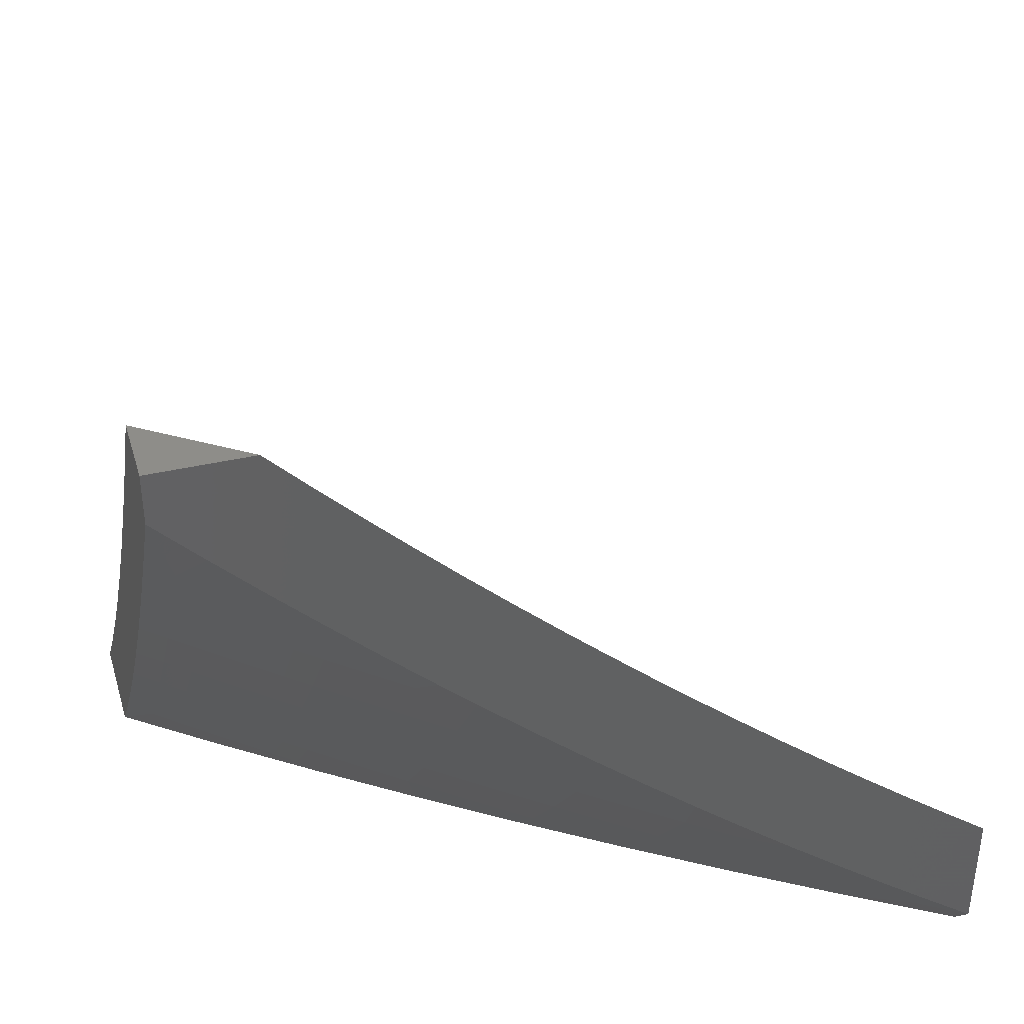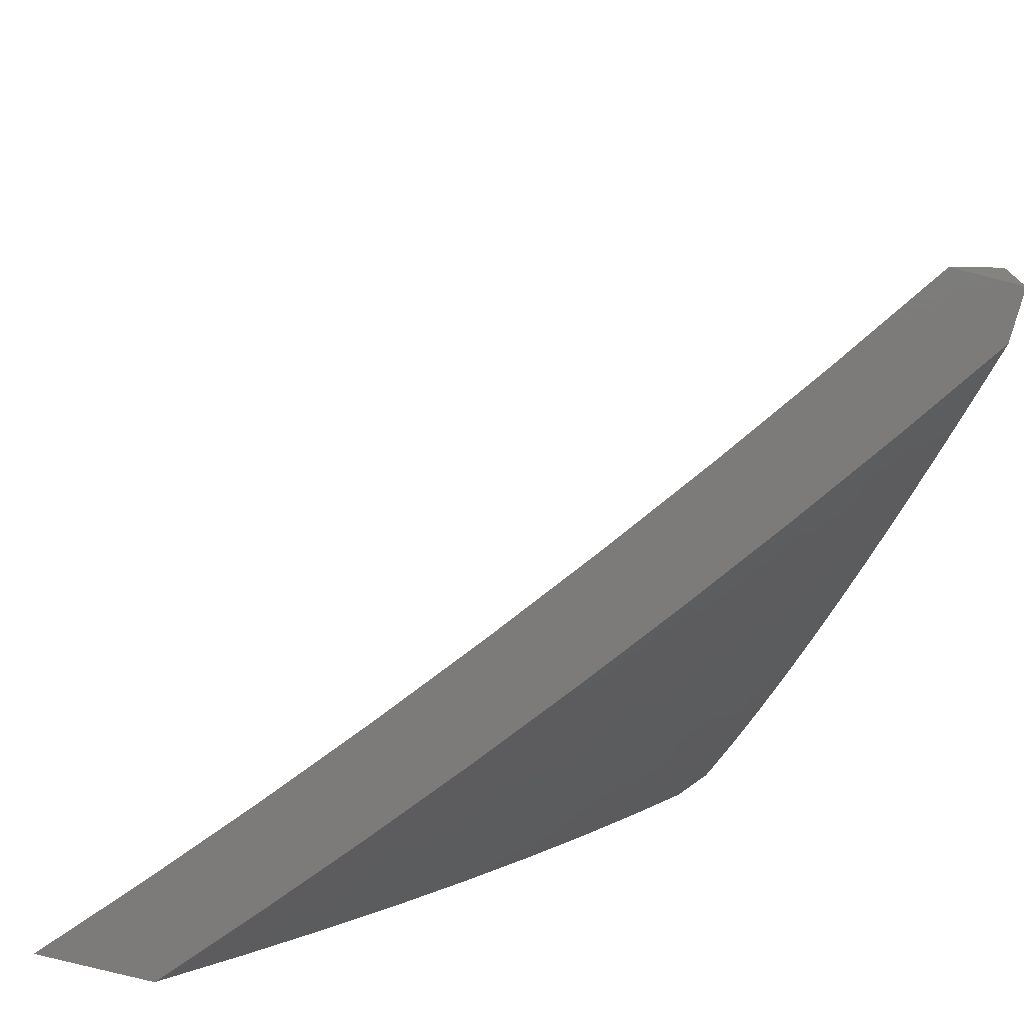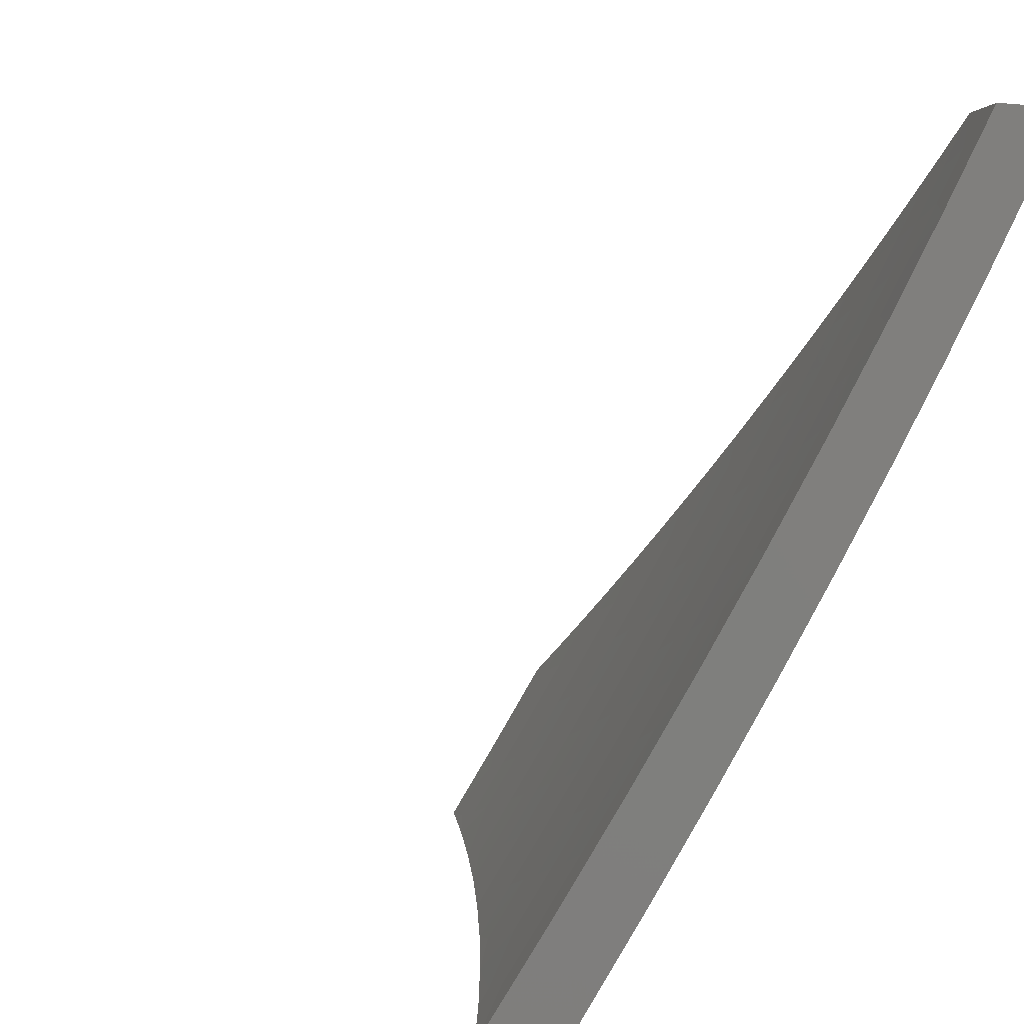
<metadata>
{"format":"stl","ext":"stl","renderer":"f3d","projection":"perspective","resolution":1024,"background":"white","views":[{"elev":39.8,"azim":-105.9,"up":"+Y"},{"elev":-74.9,"azim":165.5,"up":"+Z"},{"elev":4.5,"azim":143.1,"up":"+Y"}]}
</metadata>
<code>
# stl→obj: 320 verts, 636 faces
v -7.245 -6 -5.88
v -7.152 -6 -6
v -7.233 -5.961 -5.939
v -7.255 -5.881 -6
v -7.287 -5.899 -5.939
v -7.34 -5.836 -5.939
v -7.367 -5.858 -5.877
v -7.42 -5.794 -5.877
v -7.448 -5.816 -5.816
v -7.5 -5.752 -5.816
v -7.527 -5.773 -5.754
v -7.579 -5.708 -5.754
v -7.607 -5.729 -5.692
v -7.658 -5.663 -5.692
v -7.685 -5.683 -5.63
v -7.736 -5.617 -5.63
v -7.763 -5.637 -5.568
v -7.813 -5.57 -5.568
v -7.84 -5.59 -5.505
v -7.89 -5.522 -5.505
v -7.917 -5.541 -5.442
v -7.967 -5.473 -5.442
v -7.994 -5.491 -5.38
v -8 -5.464 -5.4
v -8 -5.513 -5.344
v -7.355 -5.76 -6
v -7.392 -5.772 -5.939
v -7.472 -5.73 -5.877
v -7.551 -5.687 -5.816
v -7.63 -5.643 -5.754
v -7.708 -5.597 -5.692
v -7.786 -5.551 -5.63
v -7.863 -5.503 -5.568
v -7.94 -5.454 -5.505
v -8 -5.415 -5.455
v -7.443 -5.708 -5.939
v -7.454 -5.637 -6
v -7.495 -5.644 -5.939
v -7.545 -5.58 -5.939
v -7.574 -5.601 -5.877
v -7.624 -5.536 -5.877
v -7.652 -5.556 -5.816
v -7.702 -5.491 -5.816
v -7.73 -5.511 -5.754
v -7.779 -5.444 -5.754
v -7.808 -5.464 -5.692
v -7.856 -5.397 -5.692
v -7.884 -5.416 -5.63
v -7.933 -5.349 -5.63
v -7.961 -5.368 -5.568
v -8 -5.314 -5.564
v -8 -5.365 -5.51
v -7.551 -5.513 -6
v -7.595 -5.515 -5.939
v -7.673 -5.47 -5.877
v -7.751 -5.424 -5.816
v -7.828 -5.378 -5.754
v -7.904 -5.33 -5.692
v -7.98 -5.281 -5.63
v -8 -5.263 -5.618
v -8 -5.212 -5.672
v -7.952 -5.262 -5.692
v -7.999 -5.194 -5.692
v -7.923 -5.243 -5.754
v -7.97 -5.175 -5.754
v -7.894 -5.223 -5.816
v -7.94 -5.156 -5.816
v -7.864 -5.204 -5.877
v -7.911 -5.137 -5.877
v -7.835 -5.184 -5.939
v -7.881 -5.117 -5.939
v -7.828 -5.131 -6
v -7.916 -5 -6
v -7.644 -5.449 -5.939
v -7.645 -5.387 -6
v -7.693 -5.384 -5.939
v -7.741 -5.318 -5.939
v -7.77 -5.338 -5.877
v -7.818 -5.271 -5.877
v -7.847 -5.291 -5.816
v -7.738 -5.26 -6
v -7.788 -5.251 -5.939
v -7.926 -5.05 -5.939
v -8 -5 -5.88
v -7.956 -5.069 -5.877
v -8 -5.054 -5.829
v -7.986 -5.088 -5.816
v -8 -5.107 -5.777
v -8 -5.159 -5.724
v -7.988 -5.386 -5.505
v -8 -5.562 -5.288
v -7.97 -5.578 -5.317
v -7.944 -5.56 -5.38
v -7.996 -5.596 -5.254
v -8 -5.61 -5.231
v -7.945 -5.665 -5.254
v -7.971 -5.683 -5.19
v -7.895 -5.732 -5.254
v -7.92 -5.751 -5.19
v -7.843 -5.8 -5.254
v -7.868 -5.819 -5.19
v -7.79 -5.867 -5.254
v -7.815 -5.886 -5.19
v -7.737 -5.934 -5.254
v -7.762 -5.953 -5.19
v -7.681 -6 -5.258
v -7.762 -6 -5.13
v -7.786 -5.972 -5.127
v -7.811 -5.99 -5.064
v -7.864 -5.923 -5.064
v -7.841 -6 -5
v -7.921 -5.899 -5
v -7.917 -5.855 -5.064
v -8 -5.796 -5
v -7.969 -5.787 -5.064
v -8 -5.75 -5.059
v -7.945 -5.769 -5.127
v -7.996 -5.701 -5.127
v -8 -5.657 -5.174
v -8 -5.704 -5.117
v -7.597 -6 -5.385
v -7.659 -5.981 -5.317
v -7.712 -5.915 -5.317
v -7.512 -6 -5.511
v -7.528 -5.986 -5.505
v -7.608 -5.941 -5.442
v -7.633 -5.961 -5.38
v -7.687 -5.895 -5.38
v -7.765 -5.848 -5.317
v -7.502 -5.965 -5.568
v -7.425 -6 -5.635
v -7.476 -5.944 -5.63
v -7.449 -5.923 -5.692
v -7.529 -5.88 -5.63
v -7.502 -5.859 -5.692
v -7.582 -5.815 -5.63
v -7.555 -5.794 -5.692
v -7.634 -5.749 -5.63
v -7.396 -5.987 -5.692
v -7.336 -6 -5.758
v -7.369 -5.965 -5.754
v -7.342 -5.943 -5.816
v -7.422 -5.901 -5.754
v -7.395 -5.88 -5.816
v -7.475 -5.837 -5.754
v -7.261 -5.984 -5.877
v -7.314 -5.921 -5.877
v -7.556 -5.9 -5.568
v -7.608 -5.835 -5.568
v -7.661 -5.769 -5.568
v -7.712 -5.703 -5.568
v -7.582 -5.921 -5.505
v -7.635 -5.855 -5.505
v -7.687 -5.789 -5.505
v -7.739 -5.723 -5.505
v -7.79 -5.657 -5.505
v -7.661 -5.875 -5.442
v -7.739 -5.829 -5.38
v -7.817 -5.781 -5.317
v -7.523 -5.666 -5.877
v -7.602 -5.622 -5.816
v -7.68 -5.577 -5.754
v -7.758 -5.531 -5.692
v -7.836 -5.484 -5.63
v -7.912 -5.435 -5.568
v -7.714 -5.809 -5.442
v -7.765 -5.743 -5.442
v -7.817 -5.676 -5.442
v -7.867 -5.609 -5.442
v -7.792 -5.762 -5.38
v -7.869 -5.714 -5.317
v -7.84 -5.904 -5.127
v -7.893 -5.837 -5.127
v -7.843 -5.695 -5.38
v -7.894 -5.628 -5.38
v -7.92 -5.646 -5.317
v -7.722 -5.404 -5.877
v -7.799 -5.358 -5.816
v -7.876 -5.31 -5.754
v -8 -5.123 -5.942
v -8 -5.062 -6
v -7.933 -5.194 -5.969
v -7.918 -5.184 -6
v -7.849 -5.315 -5.969
v -7.834 -5.305 -6
v -7.763 -5.433 -5.969
v -7.748 -5.424 -6
v -7.675 -5.551 -5.969
v -7.66 -5.542 -6
v -7.585 -5.668 -5.969
v -7.57 -5.659 -6
v -7.493 -5.785 -5.969
v -7.479 -5.774 -6
v -7.399 -5.899 -5.969
v -7.385 -5.888 -6
v -7.29 -6 -6
v -7.382 -6 -5.88
v -7.413 -5.91 -5.939
v -7.507 -5.796 -5.939
v -7.6 -5.679 -5.939
v -7.69 -5.562 -5.939
v -7.778 -5.443 -5.939
v -7.863 -5.325 -5.939
v -7.948 -5.204 -5.939
v -7.963 -5.213 -5.908
v -8 -5.183 -5.884
v -7.978 -5.223 -5.877
v -7.992 -5.232 -5.846
v -7.907 -5.354 -5.846
v -8 -5.243 -5.824
v -7.922 -5.364 -5.816
v -7.936 -5.373 -5.785
v -7.85 -5.494 -5.785
v -7.864 -5.503 -5.754
v -7.775 -5.623 -5.754
v -7.789 -5.633 -5.723
v -7.697 -5.752 -5.723
v -7.711 -5.762 -5.692
v -7.617 -5.88 -5.692
v -7.63 -5.891 -5.661
v -7.559 -6 -5.635
v -7.644 -5.901 -5.63
v -7.657 -5.911 -5.599
v -7.738 -5.782 -5.63
v -7.751 -5.792 -5.599
v -7.83 -5.663 -5.63
v -7.843 -5.673 -5.599
v -7.92 -5.542 -5.63
v -7.933 -5.552 -5.599
v -8 -5.418 -5.643
v -8 -5.475 -5.582
v -7.947 -5.562 -5.567
v -7.96 -5.571 -5.536
v -7.87 -5.692 -5.536
v -7.883 -5.702 -5.505
v -7.791 -5.822 -5.505
v -7.804 -5.832 -5.474
v -7.709 -5.951 -5.474
v -7.722 -5.961 -5.442
v -7.728 -6 -5.385
v -7.747 -5.981 -5.38
v -7.81 -6 -5.258
v -7.868 -5.88 -5.317
v -7.893 -5.898 -5.254
v -7.962 -5.758 -5.317
v -7.987 -5.777 -5.254
v -8 -5.751 -5.264
v -8 -5.804 -5.199
v -7.918 -5.917 -5.19
v -7.89 -6 -5.13
v -7.471 -6 -5.758
v -7.455 -5.943 -5.846
v -7.441 -5.932 -5.877
v -7.427 -5.921 -5.908
v -7.521 -5.807 -5.908
v -7.522 -5.996 -5.692
v -7.509 -5.985 -5.723
v -7.495 -5.975 -5.754
v -7.59 -5.86 -5.754
v -7.576 -5.849 -5.785
v -7.67 -5.731 -5.785
v -7.656 -5.721 -5.816
v -7.747 -5.603 -5.816
v -7.733 -5.593 -5.846
v -7.821 -5.474 -5.846
v -7.807 -5.464 -5.877
v -7.893 -5.344 -5.877
v -7.878 -5.335 -5.908
v -7.645 -6 -5.511
v -7.67 -5.921 -5.567
v -7.765 -5.802 -5.567
v -7.857 -5.683 -5.567
v -7.696 -5.941 -5.505
v -7.683 -5.931 -5.536
v -7.778 -5.812 -5.536
v -7.968 -6 -5
v -7.967 -5.953 -5.064
v -7.943 -5.935 -5.127
v -8 -5.856 -5.133
v -8 -5.959 -5
v -8 -5.908 -5.067
v -8 -5.697 -5.329
v -7.936 -5.74 -5.38
v -7.843 -5.861 -5.38
v -7.817 -5.841 -5.442
v -8 -5.643 -5.393
v -7.91 -5.721 -5.442
v -8 -5.588 -5.456
v -7.987 -5.59 -5.474
v -7.897 -5.711 -5.474
v -7.974 -5.58 -5.505
v -8 -5.532 -5.519
v -8 -5.361 -5.704
v -7.993 -5.411 -5.661
v -7.906 -5.533 -5.661
v -8 -5.302 -5.765
v -7.965 -5.392 -5.723
v -7.979 -5.402 -5.692
v -7.951 -5.383 -5.754
v -7.878 -5.513 -5.723
v -7.892 -5.523 -5.692
v -7.802 -5.643 -5.692
v -7.816 -5.653 -5.661
v -7.725 -5.772 -5.661
v -7.792 -5.454 -5.908
v -7.704 -5.572 -5.908
v -7.614 -5.69 -5.908
v -7.836 -5.484 -5.816
v -7.718 -5.582 -5.877
v -7.642 -5.711 -5.846
v -7.562 -5.839 -5.816
v -7.482 -5.964 -5.785
v -7.761 -5.613 -5.785
v -7.628 -5.7 -5.877
v -7.535 -5.817 -5.877
v -7.684 -5.742 -5.754
v -7.549 -5.828 -5.846
v -7.468 -5.953 -5.816
v -7.603 -5.87 -5.723
v -8 -5 -6
f 1 2 3
f 3 2 4
f 3 4 5
f 5 4 6
f 5 6 7
f 7 6 8
f 7 8 9
f 9 8 10
f 9 10 11
f 11 10 12
f 11 12 13
f 13 12 14
f 13 14 15
f 15 14 16
f 15 16 17
f 17 16 18
f 17 18 19
f 19 18 20
f 19 20 21
f 21 20 22
f 21 22 23
f 23 22 24
f 23 24 25
f 4 26 6
f 6 26 27
f 6 27 8
f 8 27 28
f 8 28 10
f 10 28 29
f 10 29 12
f 12 29 30
f 12 30 14
f 14 30 31
f 14 31 16
f 16 31 32
f 16 32 18
f 18 32 33
f 18 33 20
f 20 33 34
f 20 34 22
f 22 34 35
f 22 35 24
f 27 26 36
f 36 26 37
f 36 37 38
f 38 37 39
f 38 39 40
f 40 39 41
f 40 41 42
f 42 41 43
f 42 43 44
f 44 43 45
f 44 45 46
f 46 45 47
f 46 47 48
f 48 47 49
f 48 49 50
f 50 49 51
f 50 51 52
f 37 53 39
f 39 53 54
f 39 54 41
f 41 54 55
f 41 55 43
f 43 55 56
f 43 56 45
f 45 56 57
f 45 57 47
f 47 57 58
f 47 58 49
f 49 58 59
f 49 59 51
f 51 59 60
f 60 59 61
f 61 59 62
f 61 62 63
f 63 62 64
f 63 64 65
f 65 64 66
f 65 66 67
f 67 66 68
f 67 68 69
f 69 68 70
f 69 70 71
f 71 70 72
f 71 72 73
f 54 53 74
f 74 53 75
f 74 75 76
f 76 75 77
f 76 77 78
f 78 77 79
f 78 79 80
f 80 79 66
f 80 66 64
f 75 81 77
f 77 81 82
f 77 82 79
f 79 82 68
f 79 68 66
f 82 81 70
f 70 81 72
f 71 73 83
f 83 73 84
f 83 84 85
f 85 84 86
f 85 86 87
f 87 86 88
f 87 88 67
f 67 88 65
f 88 89 65
f 65 89 63
f 89 61 63
f 50 52 90
f 90 52 35
f 90 35 34
f 91 92 25
f 25 92 93
f 25 93 23
f 23 93 21
f 92 91 94
f 94 91 95
f 94 95 96
f 96 95 97
f 96 97 98
f 98 97 99
f 98 99 100
f 100 99 101
f 100 101 102
f 102 101 103
f 102 103 104
f 104 103 105
f 104 105 106
f 106 105 107
f 107 105 108
f 107 108 109
f 109 108 110
f 109 110 111
f 111 110 112
f 112 110 113
f 112 113 114
f 114 113 115
f 114 115 116
f 116 115 117
f 116 117 118
f 118 117 99
f 118 99 97
f 95 119 97
f 97 119 118
f 119 120 118
f 118 120 116
f 111 107 109
f 121 122 106
f 106 122 123
f 106 123 104
f 104 123 102
f 124 125 121
f 121 125 126
f 121 126 127
f 127 126 128
f 127 128 123
f 123 128 129
f 123 129 102
f 102 129 100
f 125 124 130
f 130 124 131
f 130 131 132
f 132 131 133
f 132 133 134
f 134 133 135
f 134 135 136
f 136 135 137
f 136 137 138
f 138 137 13
f 138 13 15
f 133 131 139
f 139 131 140
f 139 140 141
f 141 140 142
f 141 142 143
f 143 142 144
f 143 144 145
f 145 144 9
f 145 9 11
f 142 140 146
f 146 140 1
f 146 1 3
f 146 3 147
f 147 3 5
f 147 5 7
f 144 142 147
f 147 142 146
f 144 147 7
f 133 139 141
f 133 141 143
f 144 7 9
f 133 143 135
f 135 143 145
f 135 145 137
f 137 145 11
f 137 11 13
f 130 132 148
f 148 132 134
f 148 134 149
f 149 134 136
f 149 136 150
f 150 136 138
f 150 138 151
f 151 138 15
f 151 15 17
f 125 130 152
f 152 130 148
f 152 148 153
f 153 148 149
f 153 149 154
f 154 149 150
f 154 150 155
f 155 150 151
f 155 151 156
f 156 151 17
f 156 17 19
f 125 152 126
f 126 152 157
f 126 157 128
f 128 157 158
f 128 158 129
f 129 158 159
f 129 159 100
f 100 159 98
f 157 152 153
f 122 121 127
f 123 122 127
f 38 160 36
f 36 160 28
f 36 28 27
f 28 160 29
f 29 160 161
f 29 161 30
f 30 161 162
f 30 162 31
f 31 162 163
f 31 163 32
f 32 163 164
f 32 164 33
f 33 164 165
f 33 165 34
f 34 165 90
f 161 160 40
f 40 160 38
f 157 153 166
f 166 153 154
f 166 154 167
f 167 154 155
f 167 155 168
f 168 155 156
f 168 156 169
f 169 156 19
f 169 19 21
f 157 166 158
f 158 166 170
f 158 170 159
f 159 170 171
f 159 171 98
f 98 171 96
f 170 166 167
f 108 105 172
f 172 105 103
f 172 103 173
f 173 103 101
f 173 101 117
f 117 101 99
f 113 110 172
f 172 110 108
f 113 172 173
f 161 40 42
f 161 42 162
f 162 42 44
f 162 44 163
f 163 44 46
f 163 46 164
f 164 46 48
f 164 48 165
f 165 48 50
f 165 50 90
f 170 167 174
f 174 167 168
f 174 168 175
f 175 168 169
f 175 169 93
f 93 169 21
f 170 174 171
f 171 174 176
f 171 176 96
f 96 176 94
f 176 174 175
f 113 173 115
f 115 173 117
f 76 177 74
f 74 177 55
f 74 55 54
f 55 177 56
f 56 177 178
f 56 178 57
f 57 178 179
f 57 179 58
f 58 179 62
f 58 62 59
f 178 177 78
f 78 177 76
f 176 175 92
f 92 175 93
f 92 94 176
f 178 78 80
f 70 68 82
f 178 80 179
f 179 80 64
f 179 64 62
f 87 67 69
f 83 85 71
f 71 85 69
f 85 87 69
f 180 181 182
f 182 181 183
f 182 183 184
f 184 183 185
f 184 185 186
f 186 185 187
f 186 187 188
f 188 187 189
f 188 189 190
f 190 189 191
f 190 191 192
f 192 191 193
f 192 193 194
f 194 193 195
f 194 195 196
f 196 197 194
f 194 197 198
f 194 198 192
f 192 198 199
f 192 199 190
f 190 199 200
f 190 200 188
f 188 200 201
f 188 201 186
f 186 201 202
f 186 202 184
f 184 202 203
f 184 203 182
f 182 203 204
f 182 204 180
f 180 204 205
f 180 205 206
f 206 205 207
f 206 207 208
f 208 207 209
f 208 209 210
f 210 209 211
f 210 211 212
f 212 211 213
f 212 213 214
f 214 213 215
f 214 215 216
f 216 215 217
f 216 217 218
f 218 217 219
f 218 219 220
f 220 219 221
f 220 221 222
f 222 221 223
f 222 223 224
f 224 223 225
f 224 225 226
f 226 225 227
f 226 227 228
f 228 227 229
f 228 229 230
f 230 229 231
f 231 229 232
f 231 232 233
f 233 232 234
f 233 234 235
f 235 234 236
f 235 236 237
f 237 236 238
f 237 238 239
f 239 238 240
f 239 240 241
f 241 240 242
f 241 242 243
f 243 242 244
f 243 244 245
f 245 244 246
f 245 246 247
f 247 246 248
f 248 246 244
f 248 244 249
f 249 244 242
f 249 242 250
f 251 252 197
f 197 252 253
f 197 253 254
f 254 253 255
f 254 255 199
f 199 255 200
f 221 256 251
f 251 256 257
f 251 257 258
f 258 257 259
f 258 259 260
f 260 259 261
f 260 261 262
f 262 261 263
f 262 263 264
f 264 263 265
f 264 265 266
f 266 265 267
f 266 267 268
f 268 267 205
f 268 205 204
f 221 269 223
f 223 269 270
f 223 270 225
f 225 270 271
f 225 271 227
f 227 271 272
f 227 272 229
f 229 272 232
f 240 238 269
f 269 238 273
f 269 273 274
f 274 273 275
f 274 275 271
f 271 275 272
f 276 277 250
f 250 277 278
f 250 278 249
f 249 278 279
f 249 279 248
f 276 280 277
f 277 280 281
f 277 281 278
f 278 281 279
f 247 282 245
f 245 282 283
f 245 283 243
f 243 283 284
f 243 284 241
f 241 284 285
f 241 285 239
f 239 285 237
f 282 286 283
f 283 286 287
f 283 287 284
f 284 287 285
f 286 288 287
f 287 288 289
f 287 289 290
f 290 289 291
f 290 291 235
f 235 291 233
f 288 292 289
f 289 292 291
f 291 292 233
f 233 292 231
f 293 294 230
f 230 294 295
f 230 295 228
f 228 295 226
f 296 297 293
f 293 297 298
f 293 298 294
f 294 298 295
f 210 212 296
f 296 212 299
f 296 299 297
f 297 299 300
f 297 300 301
f 301 300 302
f 301 302 303
f 303 302 304
f 303 304 224
f 224 304 222
f 210 206 208
f 268 204 203
f 209 207 267
f 267 207 205
f 268 203 305
f 305 203 202
f 305 202 306
f 306 202 201
f 306 201 307
f 307 201 200
f 307 200 255
f 267 265 209
f 209 265 308
f 209 308 211
f 211 308 213
f 300 299 214
f 214 299 212
f 295 298 301
f 301 298 297
f 268 305 266
f 266 305 309
f 266 309 264
f 264 309 310
f 264 310 262
f 262 310 311
f 262 311 260
f 260 311 312
f 260 312 258
f 258 312 251
f 309 305 306
f 265 263 308
f 308 263 313
f 308 313 213
f 213 313 215
f 302 300 216
f 216 300 214
f 226 295 303
f 303 295 301
f 234 232 272
f 309 306 314
f 314 306 307
f 314 307 315
f 315 307 255
f 315 255 253
f 263 261 313
f 313 261 316
f 313 316 215
f 215 316 217
f 304 302 218
f 218 302 216
f 224 226 303
f 236 234 275
f 275 234 272
f 285 287 290
f 285 290 237
f 237 290 235
f 309 314 310
f 310 314 317
f 310 317 311
f 311 317 318
f 311 318 312
f 312 318 251
f 317 314 315
f 261 259 316
f 316 259 319
f 316 319 217
f 217 319 219
f 222 304 220
f 220 304 218
f 274 271 270
f 238 236 273
f 273 236 275
f 254 199 198
f 253 252 315
f 315 252 317
f 259 257 319
f 319 257 256
f 319 256 219
f 219 256 221
f 269 274 270
f 197 254 198
f 251 318 252
f 252 318 317
f 84 73 320
f 116 279 114
f 114 279 281
f 114 281 280
f 279 116 248
f 248 116 120
f 248 120 119
f 248 119 247
f 247 119 95
f 247 95 282
f 282 95 91
f 282 91 286
f 286 91 25
f 286 25 288
f 288 25 24
f 288 24 292
f 292 24 35
f 292 35 231
f 231 35 52
f 231 52 230
f 230 52 51
f 230 51 293
f 293 51 60
f 293 60 296
f 296 60 61
f 296 61 89
f 296 89 210
f 210 89 88
f 210 88 206
f 206 88 86
f 206 86 180
f 180 86 84
f 180 84 181
f 181 84 320
f 72 183 73
f 73 183 181
f 73 181 320
f 183 72 185
f 185 72 81
f 185 81 187
f 187 81 75
f 187 75 189
f 189 75 53
f 189 53 191
f 191 53 37
f 191 37 193
f 193 37 26
f 193 26 195
f 195 26 4
f 195 4 196
f 196 4 2
f 111 112 276
f 276 112 280
f 280 112 114
f 2 1 196
f 196 1 197
f 197 1 140
f 197 140 251
f 251 140 131
f 251 131 221
f 221 131 124
f 221 124 269
f 269 124 121
f 269 121 240
f 240 121 106
f 240 106 242
f 242 106 107
f 242 107 250
f 250 107 111
f 250 111 276

</code>
